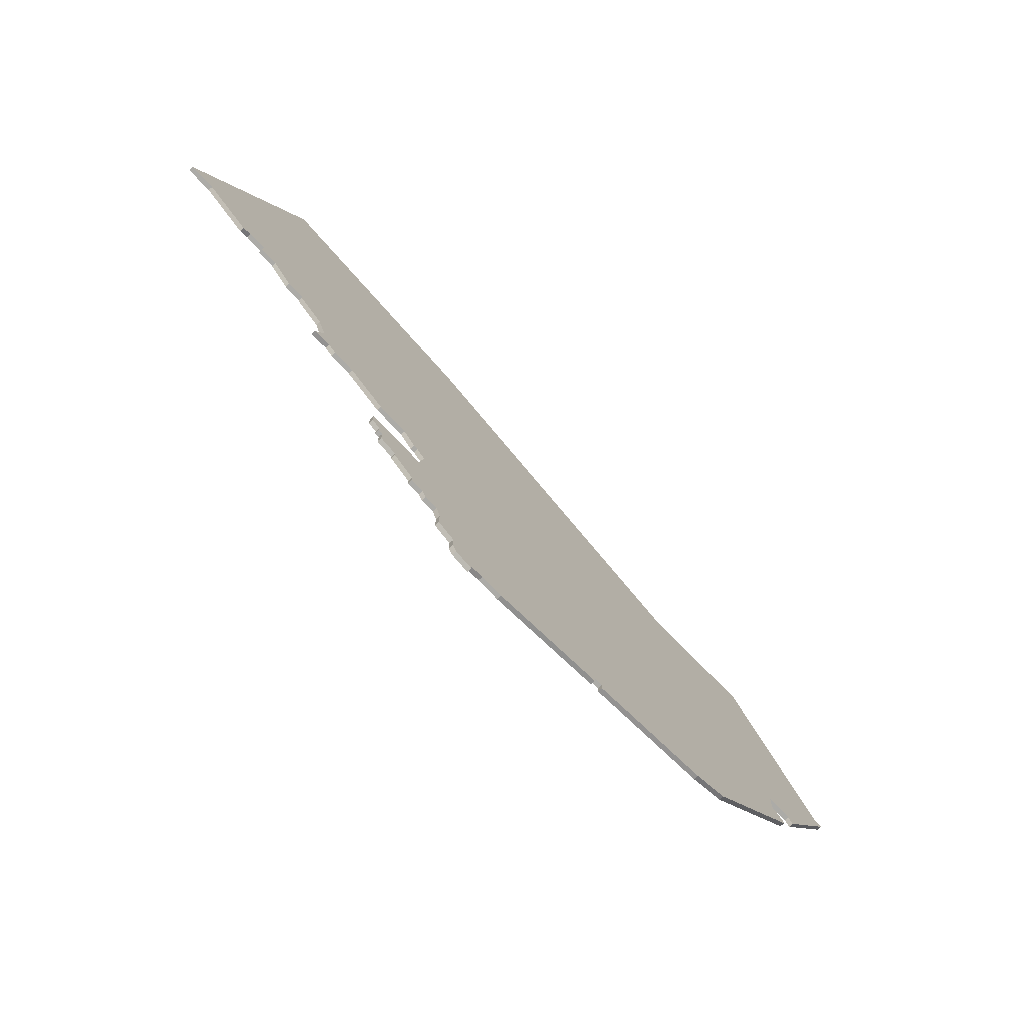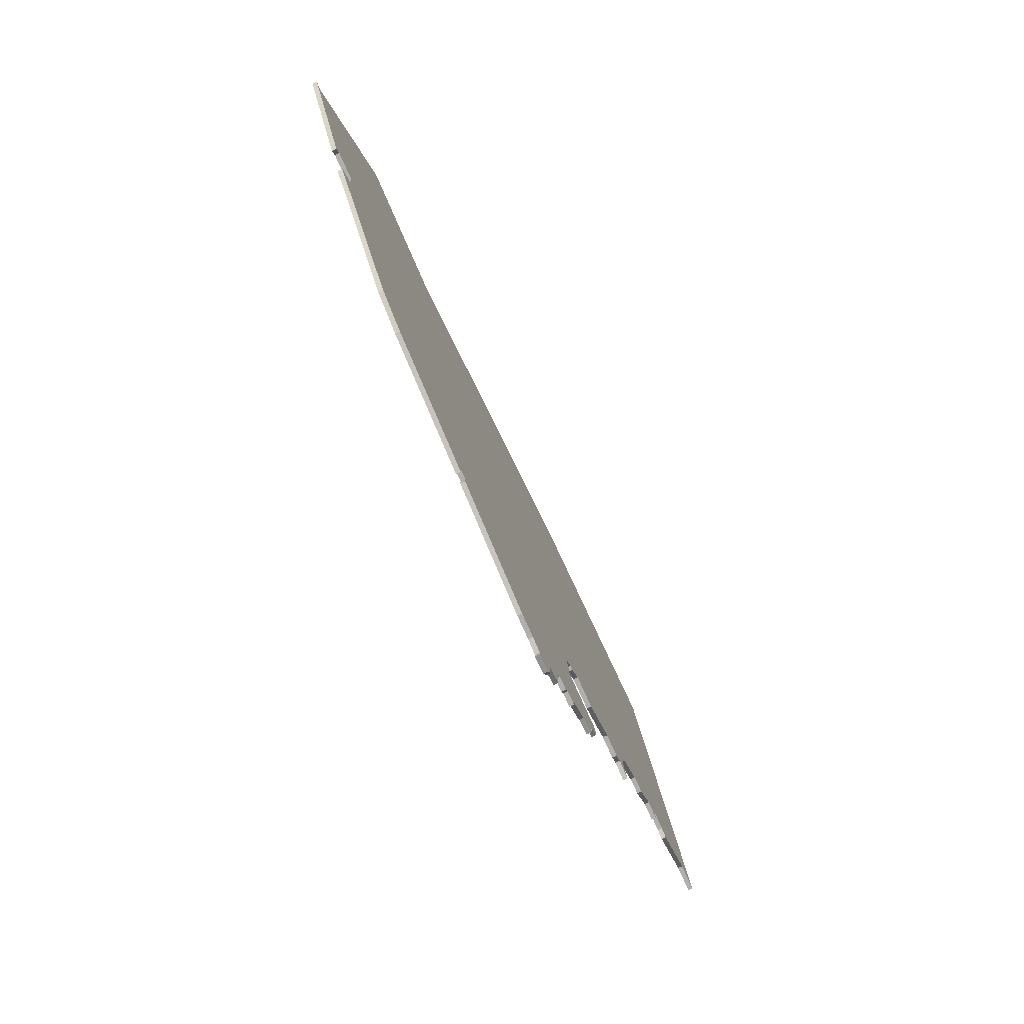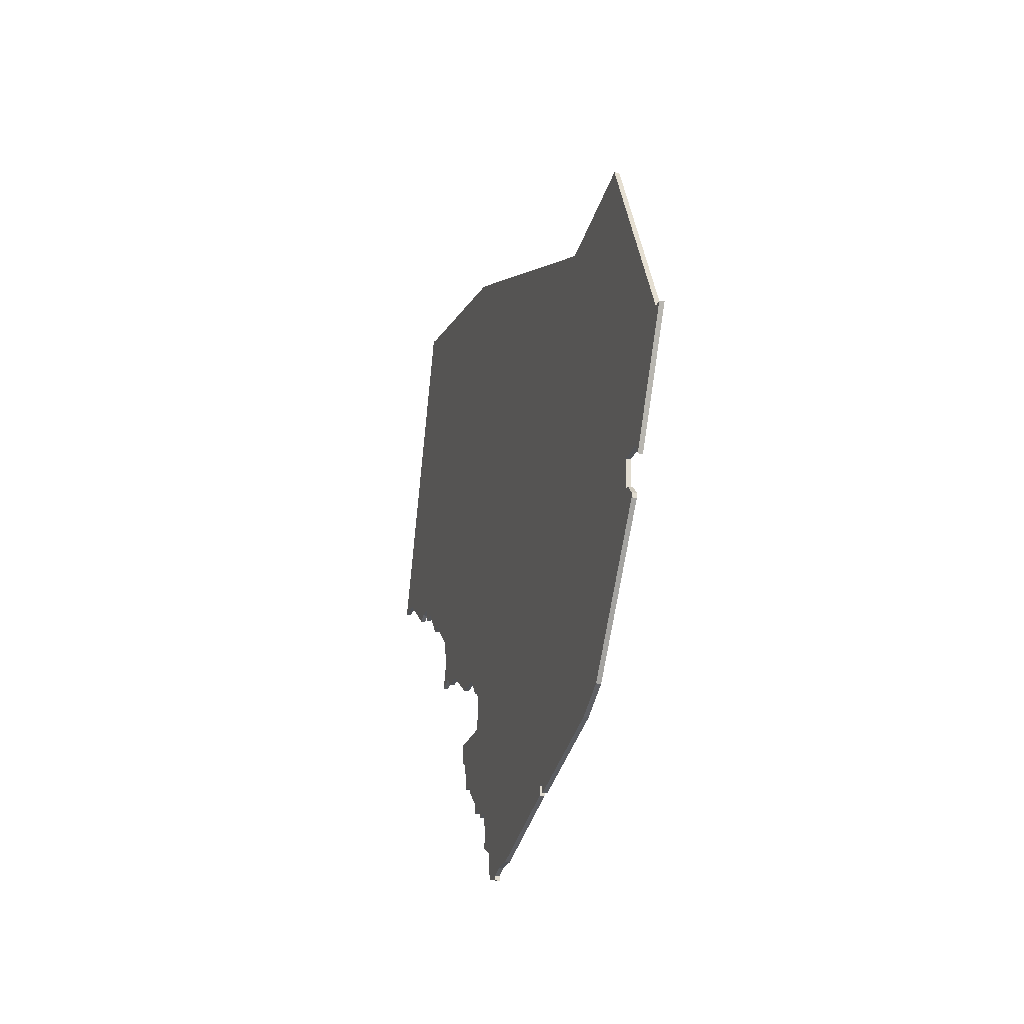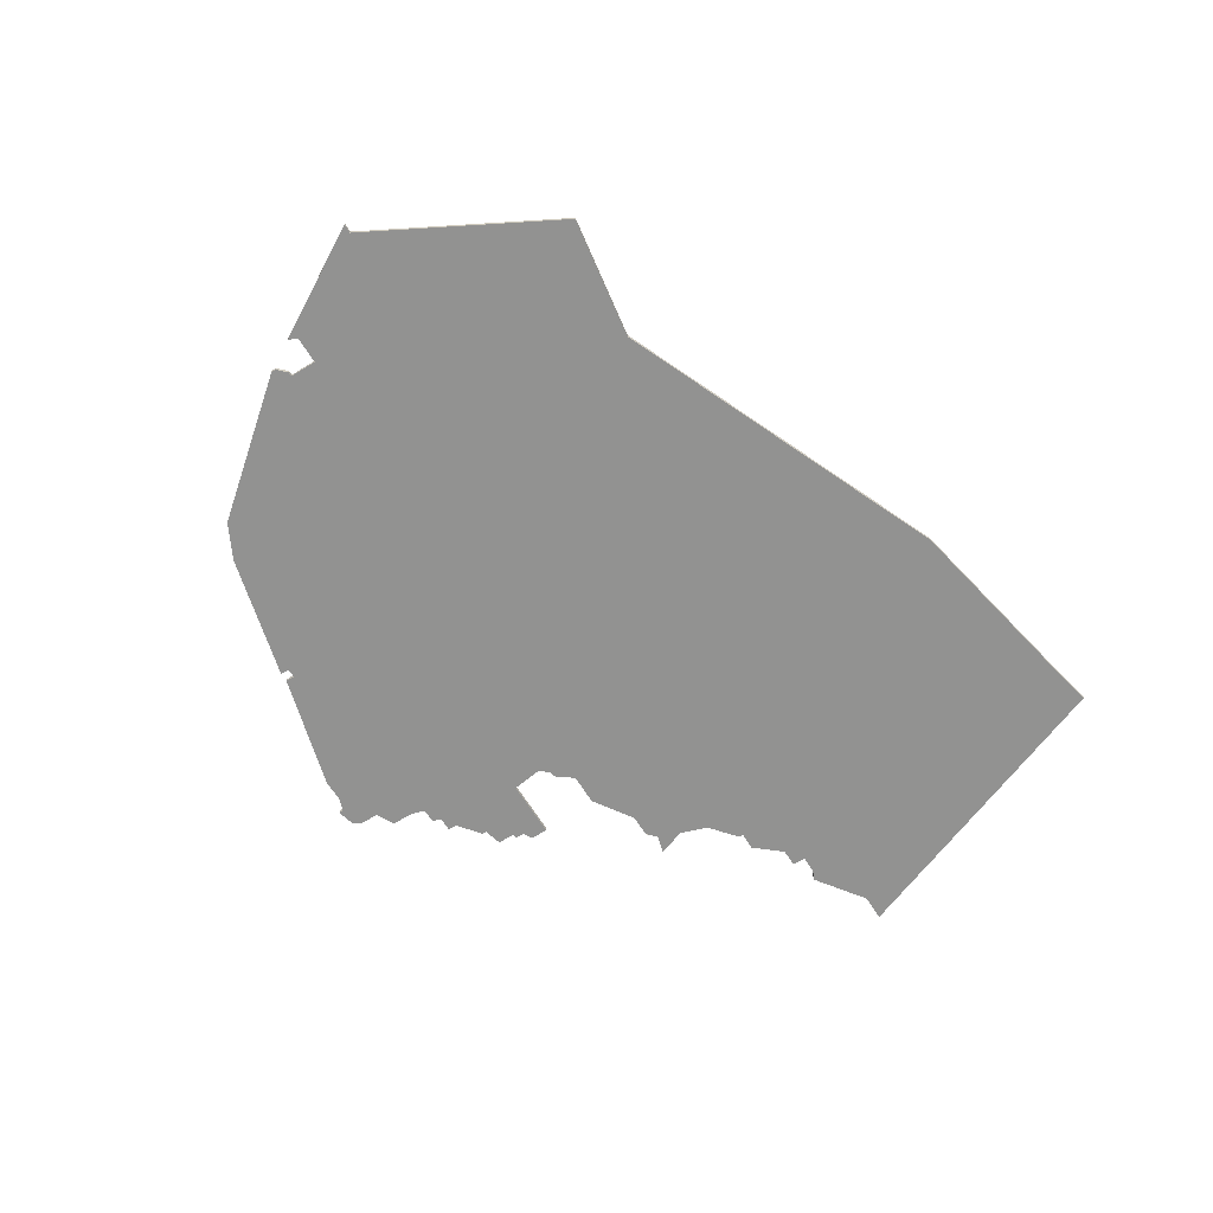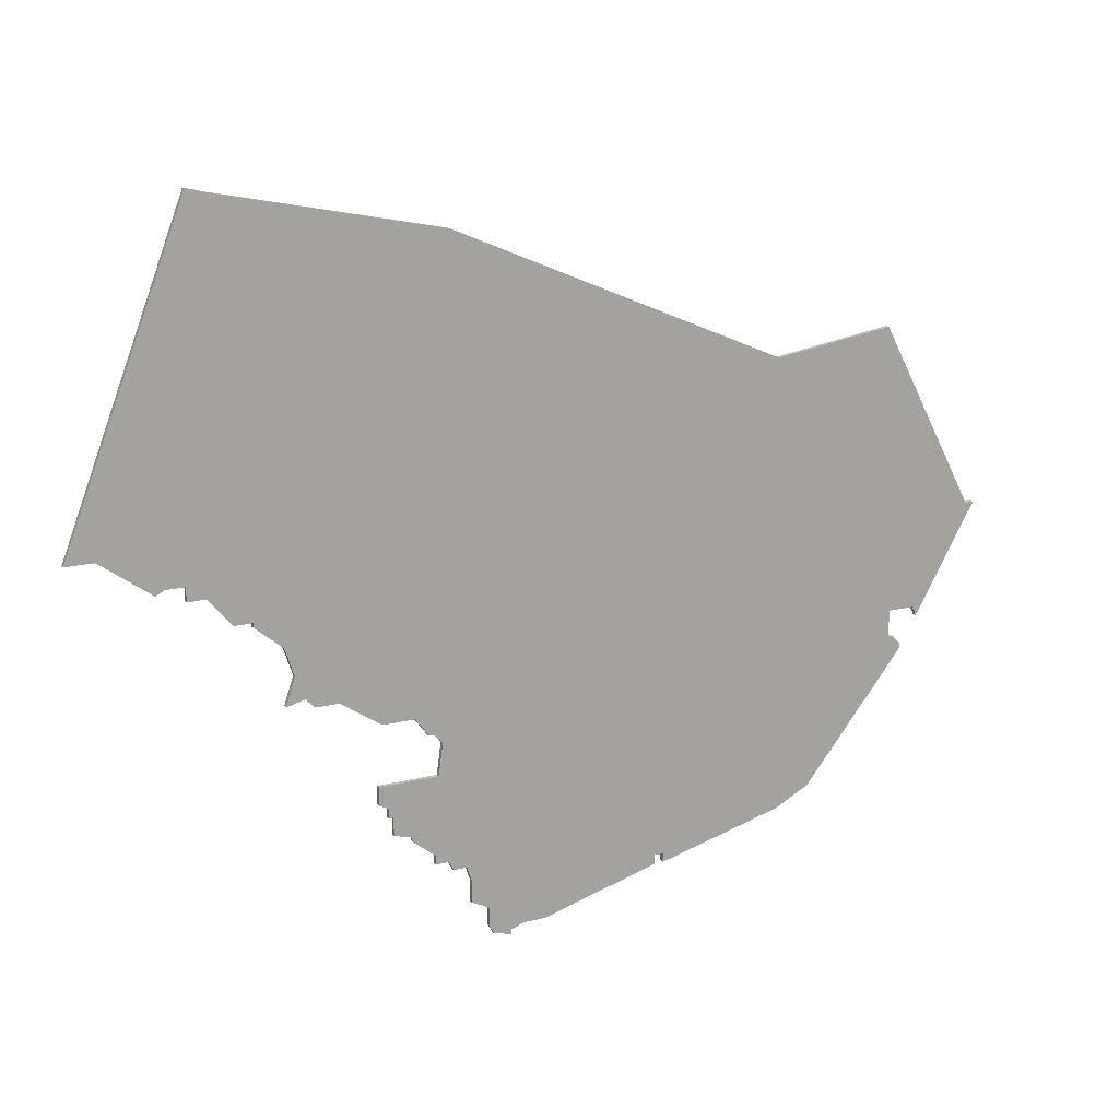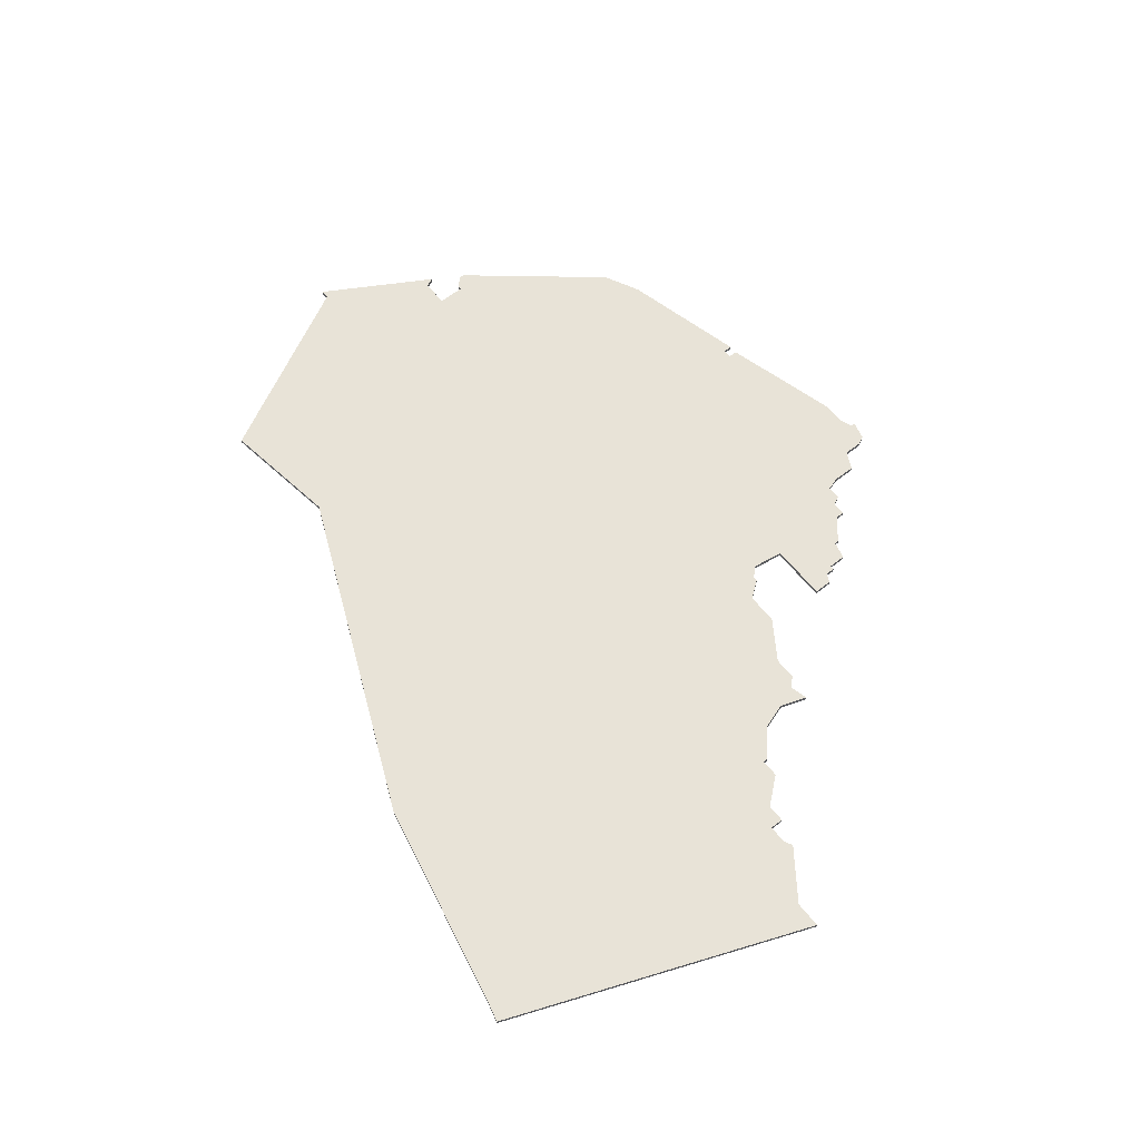
<metadata>
{"format":"obj","ext":"obj","renderer":"f3d","projection":"perspective","resolution":1024,"background":"white","views":[{"elev":-76.3,"azim":-46.6,"up":"+Y"},{"elev":-78.1,"azim":114.2,"up":"+Y"},{"elev":-23.1,"azim":74.6,"up":"+Y"},{"elev":-66.2,"azim":121.8,"up":"+Z"},{"elev":16.6,"azim":-27.3,"up":"+Y"},{"elev":61.5,"azim":-128.4,"up":"+Z"}]}
</metadata>
<code>
v 5120 -1529 0
v 5120 -1529 1
v 5120 -1534 0
v 5120 -1534 1
v 5062 -1458 0
v 5062 -1458 1
v 5062 -1461 0
v 5062 -1461 1
v 5227 -1486 0
v 5227 -1486 1
v 5103 -1512 0
v 5103 -1512 1
v 5103 -1516 0
v 5103 -1516 1
v 5045 -1451 0
v 5045 -1451 1
v 5111 -1496 0
v 5111 -1496 1
v 5119 -1526 0
v 5119 -1526 1
v 5218 -1423 0
v 5218 -1423 1
v 5193 -1527 0
v 5193 -1527 1
v 5069 -1385 0
v 5069 -1385 1
v 5102 -1512 0
v 5102 -1512 1
v 5102 -1510 0
v 5102 -1510 1
v 5201 -1523 0
v 5201 -1523 1
v 5242 -1464 0
v 5242 -1464 1
v 5085 -1484 0
v 5085 -1484 1
v 5101 -1492 0
v 5101 -1492 1
v 5117 -1395 0
v 5117 -1395 1
v 5092 -1486 0
v 5092 -1486 1
v 5125 -1542 0
v 5125 -1542 1
v 5191 -1427 0
v 5191 -1427 1
v 5224 -1495 0
v 5224 -1495 1
v 5224 -1494 0
v 5224 -1494 1
v 5100 -1505 0
v 5100 -1505 1
v 5100 -1509 0
v 5100 -1509 1
v 5075 -1467 0
v 5075 -1467 1
v 5075 -1468 0
v 5075 -1468 1
v 5108 -1492 0
v 5108 -1492 1
v 5240 -1464 0
v 5240 -1464 1
v 5083 -1479 0
v 5083 -1479 1
v 5116 -1526 0
v 5116 -1526 1
v 5058 -1458 0
v 5058 -1458 1
v 5124 -1536 0
v 5124 -1536 1
v 5124 -1540 0
v 5124 -1540 1
v 5066 -1461 0
v 5066 -1461 1
v 5132 -1541 0
v 5132 -1541 1
v 5165 -1532 0
v 5165 -1532 1
v 5165 -1534 0
v 5165 -1534 1
v 5107 -1517 0
v 5107 -1517 1
v 5107 -1518 0
v 5107 -1518 1
v 5115 -1524 0
v 5115 -1524 1
v 5222 -1492 0
v 5222 -1492 1
v 5065 -1384 0
v 5065 -1384 1
v 5081 -1473 0
v 5081 -1473 1
v 5081 -1485 0
v 5081 -1485 1
v 5114 -1498 0
v 5114 -1498 1
v 5056 -1459 0
v 5056 -1459 1
v 5221 -1492 0
v 5221 -1492 1
v 5221 -1486 0
v 5221 -1486 1
v 5163 -1532 0
v 5163 -1532 1
v 5163 -1534 0
v 5163 -1534 1
v 5039 -1451 0
v 5039 -1451 1
v 5113 -1505 0
v 5113 -1505 1
v 5129 -1542 0
v 5129 -1542 1
v 5129 -1543 0
v 5129 -1543 1
v 5228 -1488 0
v 5228 -1488 1
v 5071 -1467 0
v 5071 -1467 1
v 5137 -1541 0
v 5137 -1541 1
v 5112 -1496 0
v 5112 -1496 1
v 5112 -1522 0
v 5112 -1522 1
v 5112 -1524 0
v 5112 -1524 1
v 5087 -1486 0
v 5087 -1486 1
f 29 11 27
f 51 29 53
f 35 41 127
f 59 37 41
f 13 11 81
f 123 83 81
f 85 125 123
f 81 11 109
f 51 109 29
f 59 121 17
f 11 29 109
f 59 91 39
f 109 123 81
f 91 59 41
f 15 67 97
f 73 7 5
f 89 15 107
f 89 25 15
f 15 25 5
f 15 5 67
f 39 5 25
f 63 41 35
f 93 63 35
f 63 91 41
f 73 5 39
f 117 73 55
f 91 57 55
f 73 39 55
f 39 91 55
f 45 121 59
f 71 69 111
f 111 43 71
f 69 1 119
f 85 19 65
f 69 3 1
f 1 19 119
f 43 111 113
f 69 75 111
f 19 103 119
f 105 119 103
f 95 77 103
f 79 77 23
f 109 103 19
f 75 69 119
f 77 101 23
f 95 121 45
f 95 103 109
f 85 109 19
f 23 101 31
f 85 123 109
f 45 101 77
f 39 45 59
f 101 99 31
f 21 61 45
f 45 77 95
f 99 47 31
f 49 47 87
f 99 87 47
f 61 9 101
f 9 61 33
f 33 115 9
f 45 61 101
f 28 12 30
f 54 30 52
f 128 42 36
f 42 38 60
f 82 12 14
f 82 84 124
f 124 126 86
f 110 12 82
f 30 110 52
f 18 122 60
f 110 30 12
f 40 92 60
f 82 124 110
f 42 60 92
f 98 68 16
f 6 8 74
f 108 16 90
f 16 26 90
f 6 26 16
f 68 6 16
f 26 6 40
f 36 42 64
f 36 64 94
f 42 92 64
f 40 6 74
f 56 74 118
f 56 58 92
f 56 40 74
f 56 92 40
f 60 122 46
f 112 70 72
f 72 44 112
f 120 2 70
f 66 20 86
f 2 4 70
f 120 20 2
f 114 112 44
f 112 76 70
f 120 104 20
f 104 120 106
f 104 78 96
f 24 78 80
f 20 104 110
f 120 70 76
f 24 102 78
f 46 122 96
f 110 104 96
f 20 110 86
f 32 102 24
f 110 124 86
f 78 102 46
f 60 46 40
f 32 100 102
f 46 62 22
f 96 78 46
f 32 48 100
f 88 48 50
f 48 88 100
f 102 10 62
f 34 62 10
f 10 116 34
f 102 62 46
f 90 26 89
f 89 26 25
f 108 90 107
f 107 90 89
f 16 108 15
f 15 108 107
f 98 16 97
f 97 16 15
f 68 98 67
f 67 98 97
f 6 68 5
f 5 68 67
f 8 6 7
f 7 6 5
f 74 8 73
f 73 8 7
f 118 74 117
f 117 74 73
f 56 118 55
f 55 118 117
f 58 56 57
f 57 56 55
f 92 58 91
f 91 58 57
f 64 92 63
f 63 92 91
f 94 64 93
f 93 64 63
f 36 94 35
f 35 94 93
f 128 36 127
f 127 36 35
f 42 128 41
f 41 128 127
f 38 42 37
f 37 42 41
f 60 38 59
f 59 38 37
f 18 60 17
f 17 60 59
f 122 18 121
f 121 18 17
f 96 122 95
f 95 122 121
f 110 96 109
f 109 96 95
f 52 110 51
f 51 110 109
f 54 52 53
f 53 52 51
f 30 54 29
f 29 54 53
f 28 30 27
f 27 30 29
f 12 28 11
f 11 28 27
f 14 12 13
f 13 12 11
f 82 14 81
f 81 14 13
f 84 82 83
f 83 82 81
f 124 84 123
f 123 84 83
f 126 124 125
f 125 124 123
f 86 126 85
f 85 126 125
f 66 86 65
f 65 86 85
f 20 66 19
f 19 66 65
f 2 20 1
f 1 20 19
f 4 2 3
f 3 2 1
f 70 4 69
f 69 4 3
f 72 70 71
f 71 70 69
f 44 72 43
f 43 72 71
f 114 44 113
f 113 44 43
f 112 114 111
f 111 114 113
f 76 112 75
f 75 112 111
f 120 76 119
f 119 76 75
f 106 120 105
f 105 120 119
f 104 106 103
f 103 106 105
f 78 104 77
f 77 104 103
f 80 78 79
f 79 78 77
f 24 80 23
f 23 80 79
f 32 24 31
f 31 24 23
f 48 32 47
f 47 32 31
f 50 48 49
f 49 48 47
f 88 50 87
f 87 50 49
f 100 88 99
f 99 88 87
f 102 100 101
f 101 100 99
f 10 102 9
f 9 102 101
f 116 10 115
f 115 10 9
f 34 116 33
f 33 116 115
f 62 34 61
f 61 34 33
f 22 62 21
f 21 62 61
f 46 22 45
f 45 22 21
f 26 40 25
f 25 40 39
f 40 46 39
f 39 46 45

</code>
